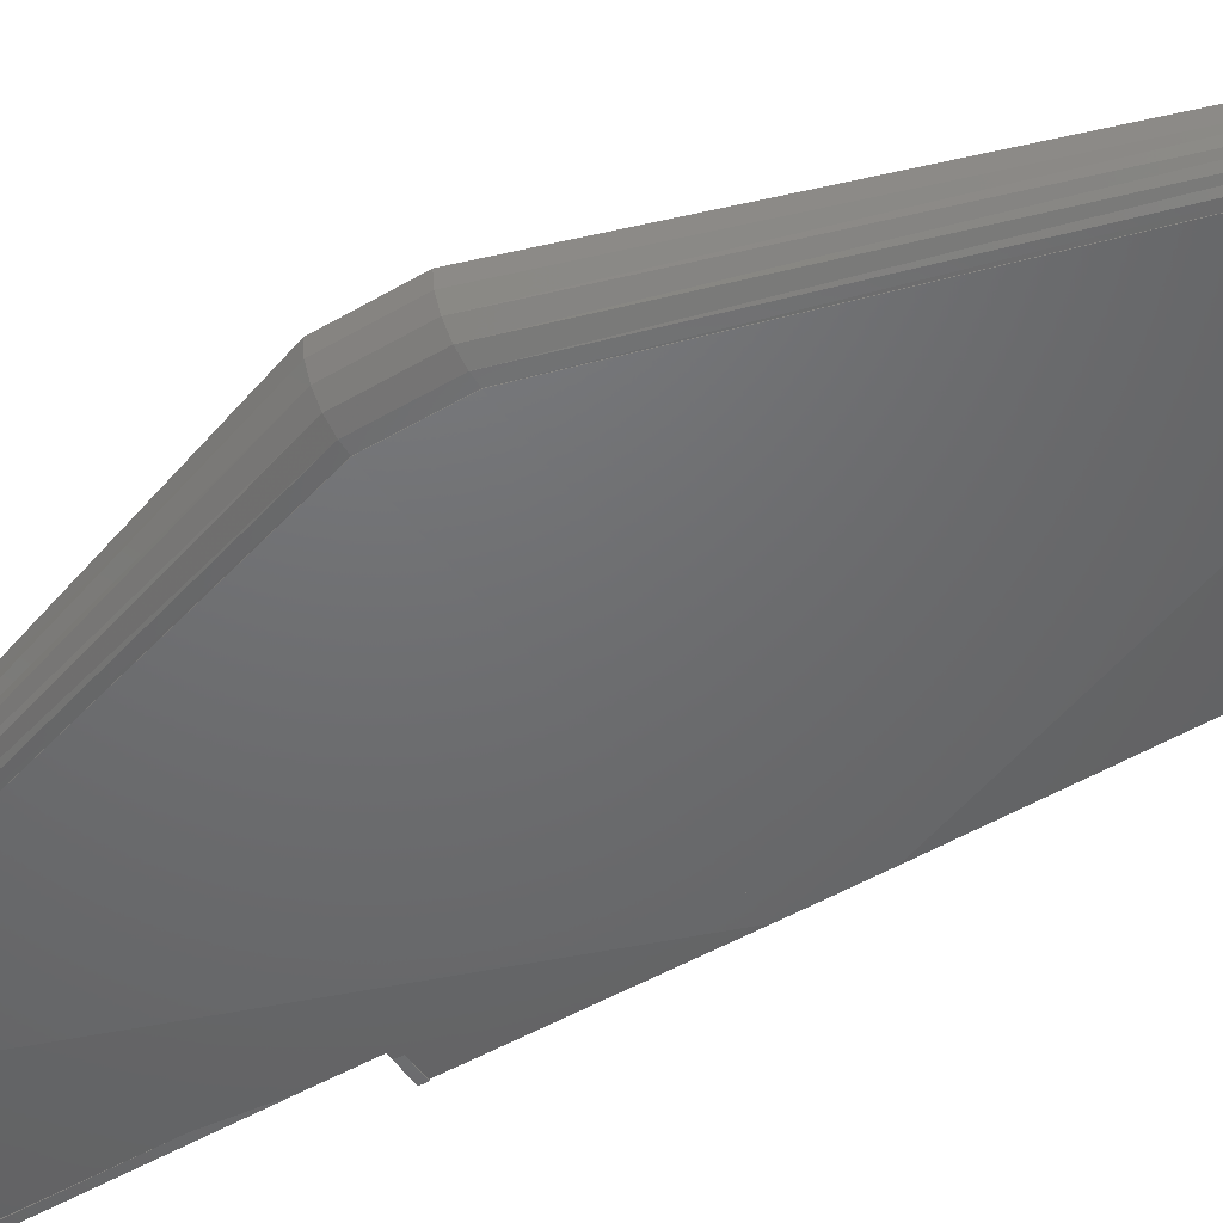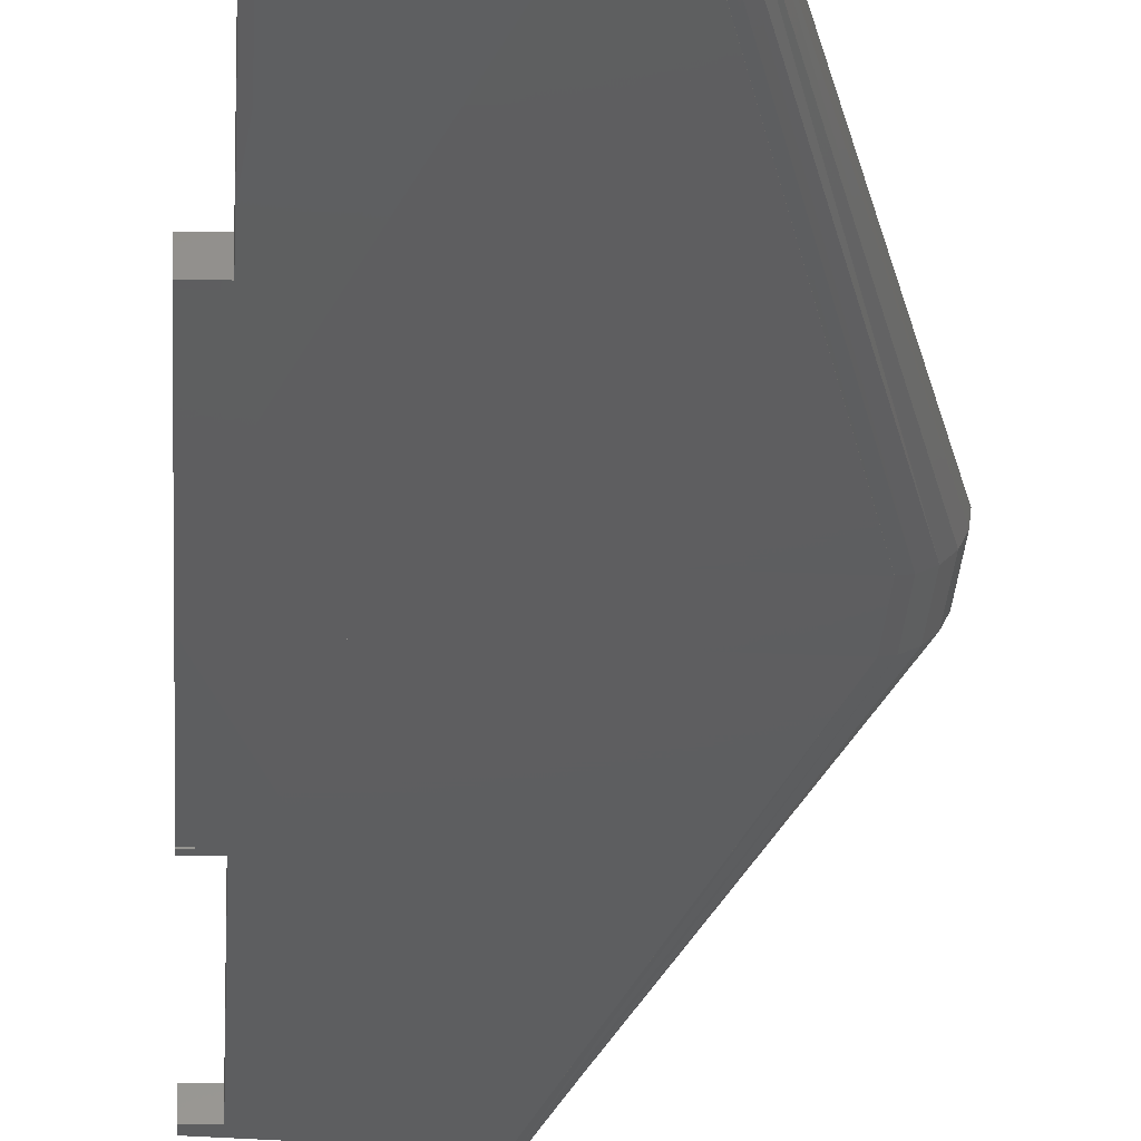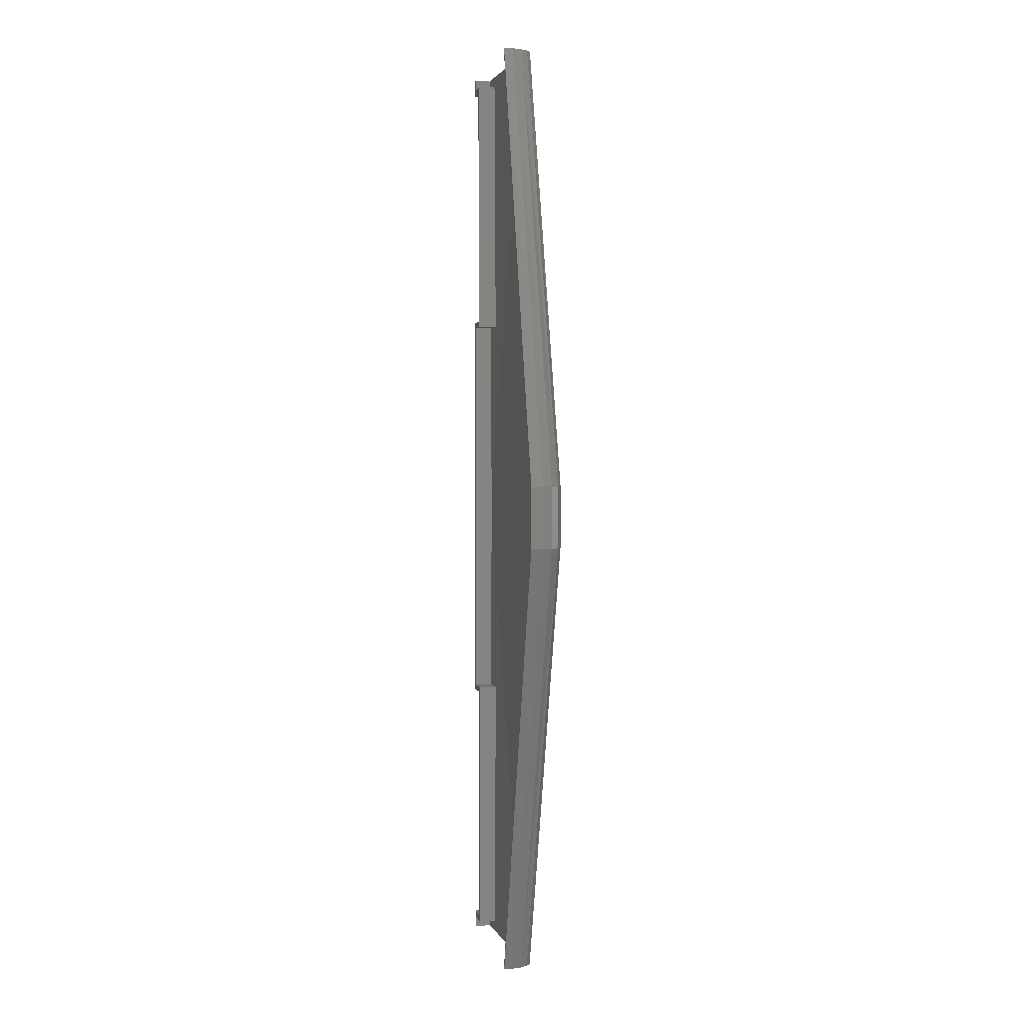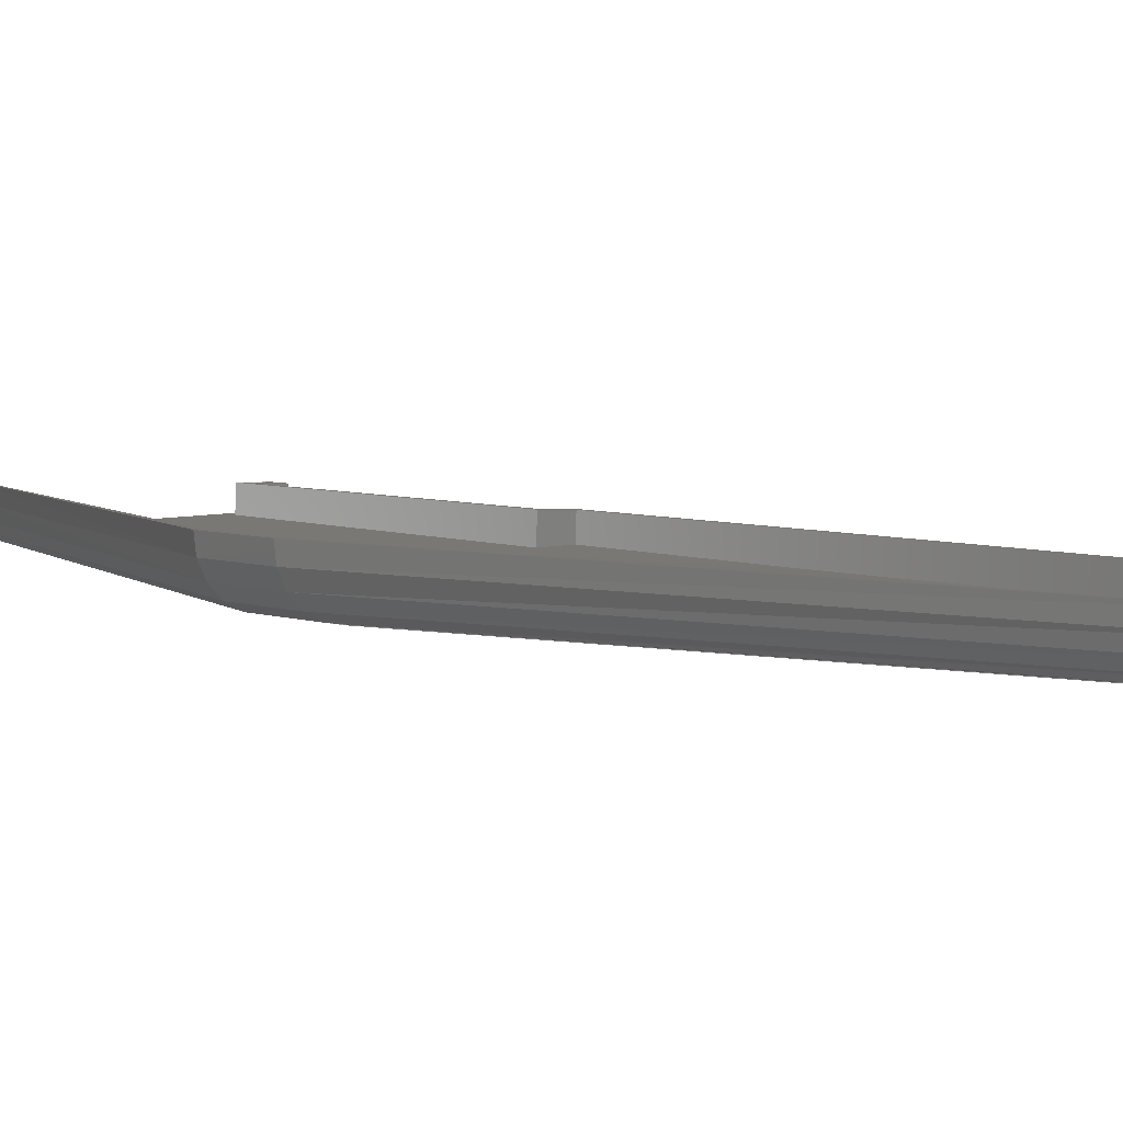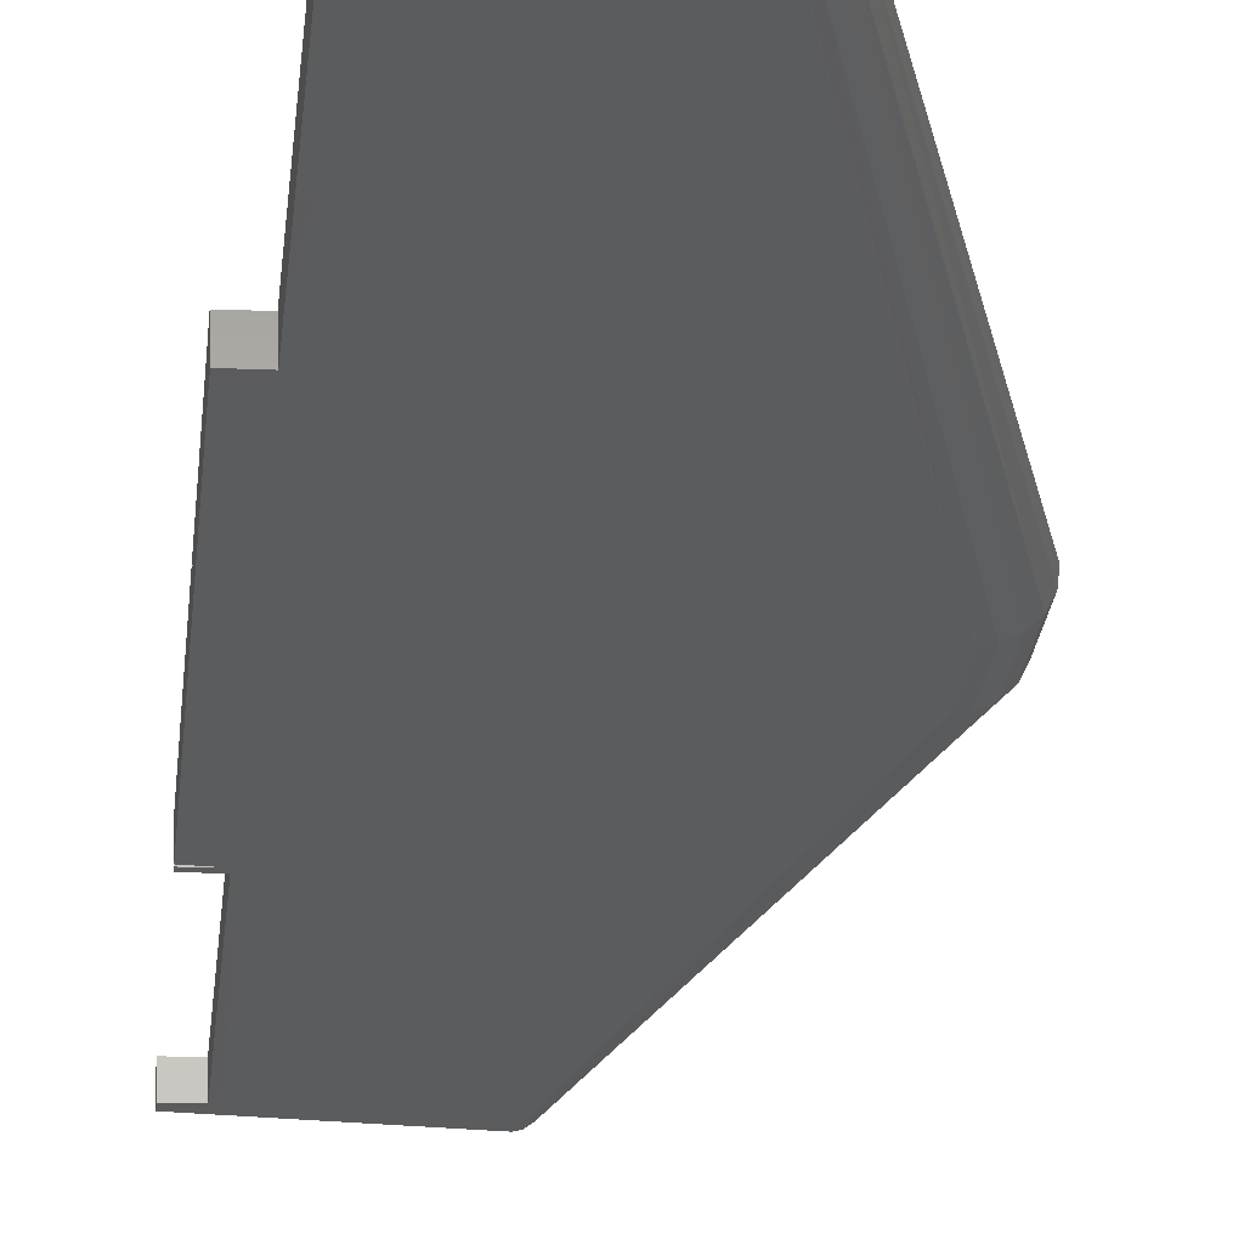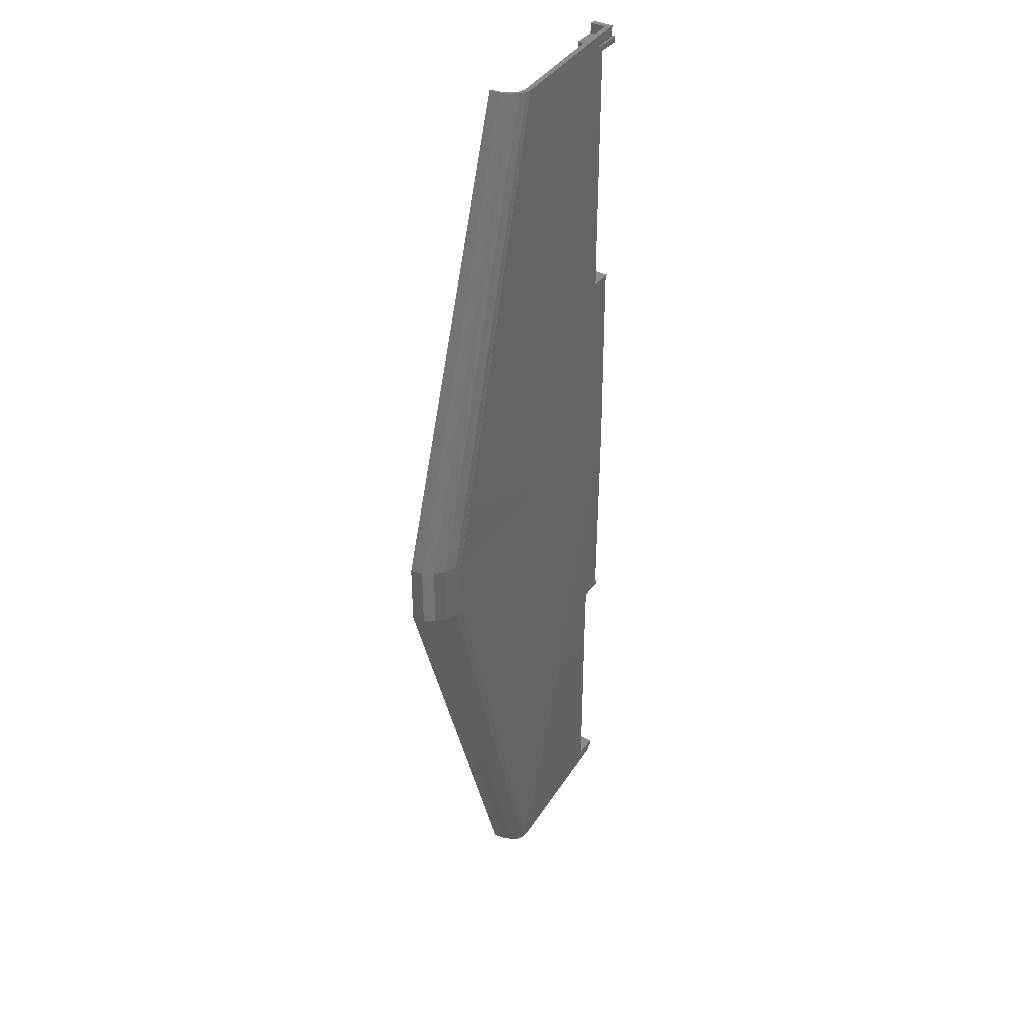
<metadata>
{"format":"stl","ext":"stl","renderer":"f3d","projection":"perspective","resolution":1024,"background":"white","views":[{"elev":-48.2,"azim":-56.5,"up":"+Y"},{"elev":-35.3,"azim":176.2,"up":"+Y"},{"elev":2.1,"azim":-102.9,"up":"+Z"},{"elev":4.5,"azim":-36.9,"up":"+Y"},{"elev":-27.7,"azim":173.8,"up":"+Y"},{"elev":37.2,"azim":-60.4,"up":"+Z"}]}
</metadata>
<code>
# stl→obj: 130 verts, 320 faces
v -49.78 -2.831 5.08
v -51.29 -3.583 5.08
v -49.82 -3.769 5.08
v -51.68 -2.368 5.08
v -53.06 -2.711 5.08
v -53.25 -1.214 5.08
v -54.45 -1.311 5.08
v -54.26 0.4539 5.08
v -55.32 0.4652 5.08
v -54.56 2.382 5.08
v -55.56 2.426 5.08
v -0.1309 -2.997 5.08
v 0.999 -0.04362 5.08
v -1.429e-05 6.24e-07 5.08
v 0.8246 -4.04 5.08
v -49.82 -3.83 5.08
v 0.999 -0.04362 -5.08
v 0.8246 -4.04 -5.08
v -1.429e-05 6.24e-07 -5.08
v -54.56 2.382 -5.08
v -55.56 2.426 -5.08
v -55.32 0.4652 -5.08
v -54.45 -1.311 -5.08
v -53.06 -2.711 -5.08
v -51.29 -3.583 -5.08
v -49.82 -3.769 -5.08
v -49.82 -3.83 -5.08
v -54.26 0.4539 -5.08
v -53.25 -1.214 -5.08
v -0.1309 -2.997 -5.08
v -49.78 -2.831 -5.08
v -51.68 -2.368 -5.08
v -27.52 -3.19 81.28
v -27.33 -4.003 81.28
v -26.25 -3.194 81.28
v -27.56 -3.178 81.28
v -28.14 -3.861 81.28
v -28.56 -2.811 81.28
v -29.12 -3.124 81.28
v -28.6 -2.781 81.28
v -29.41 -1.821 81.28
v -29.87 -1.921 81.28
v -29.43 -1.779 81.28
v -29.94 -0.3733 81.28
v -30.33 -0.3807 81.28
v -29.95 -0.324 81.28
v -30.08 1.313 81.28
v -30.43 1.329 81.28
v -0.1148 -2.63 81.28
v 0.999 -0.04362 81.28
v -7.793e-06 3.402e-07 81.28
v 0.8465 -3.537 81.28
v -27.33 -4.057 81.28
v 0.833 -3.847 34.29
v 0.999 -0.04362 34.29
v 0.999 -0.04362 79.47
v 0.846 -3.549 79.47
v 0.999 -0.04362 35.29
v 0.999 -0.04362 78.47
v -7.947e-06 3.47e-07 79.47
v -2.997 0.1309 78.47
v -3.996 0.1745 79.47
v -2.997 0.1309 35.29
v -1.18e-05 5.152e-07 34.29
v -3.996 0.1745 34.29
v -4.163 -3.642 79.47
v -4.171 -3.822 52.17
v -3.172 -3.865 42.75
v -3.174 -3.915 35.29
v -2.274 -3.905 34.29
v -2.38 -3.9 35.29
v -0.1247 -2.856 34.29
v -4.132 -2.943 34.29
v -4.123 -2.725 79.47
v -0.1152 -2.639 79.47
v 0.8246 -4.04 79.47
v 0.8246 -4.04 78.47
v 0.8246 -4.04 35.29
v 0.8246 -4.04 34.29
v -4.171 -3.822 79.47
v -3.172 -3.865 78.47
v -0.1148 -2.63 -81.28
v 0.999 -0.04362 -81.28
v 0.8465 -3.537 -81.28
v -7.793e-06 3.402e-07 -81.28
v -26.25 -3.194 -81.28
v -27.33 -4.057 -81.28
v -27.33 -4.003 -81.28
v -27.52 -3.19 -81.28
v -27.56 -3.178 -81.28
v -28.14 -3.861 -81.28
v -28.56 -2.811 -81.28
v -29.12 -3.124 -81.28
v -28.6 -2.781 -81.28
v -29.41 -1.821 -81.28
v -29.87 -1.921 -81.28
v -29.43 -1.779 -81.28
v -29.94 -0.3733 -81.28
v -30.33 -0.3807 -81.28
v -29.95 -0.324 -81.28
v -30.08 1.313 -81.28
v -30.43 1.329 -81.28
v 0.833 -3.847 -34.29
v 0.999 -0.04362 -34.29
v 0.999 -0.04362 -79.47
v 0.846 -3.549 -79.47
v 0.999 -0.04362 -78.47
v 0.999 -0.04362 -35.29
v -1.18e-05 5.152e-07 -34.29
v -2.997 0.1309 -35.29
v -3.996 0.1745 -34.29
v -2.997 0.1309 -78.47
v -7.947e-06 3.47e-07 -79.47
v -3.996 0.1745 -79.47
v -3.174 -3.915 -35.29
v -2.274 -3.905 -34.29
v -3.172 -3.865 -42.75
v -4.171 -3.822 -52.17
v -4.163 -3.642 -79.47
v -2.38 -3.9 -35.29
v -0.1152 -2.639 -79.47
v -4.123 -2.725 -79.47
v -4.132 -2.943 -34.29
v -0.1247 -2.856 -34.29
v 0.8246 -4.04 -78.47
v 0.8246 -4.04 -79.47
v 0.8246 -4.04 -34.29
v 0.8246 -4.04 -35.29
v -4.171 -3.822 -79.47
v -3.172 -3.865 -78.47
f 1 2 3
f 4 2 1
f 4 5 2
f 6 5 4
f 7 6 8
f 6 7 5
f 9 8 10
f 8 9 7
f 9 10 11
f 12 13 14
f 13 12 15
f 3 12 1
f 16 12 3
f 12 16 15
f 15 17 13
f 17 15 18
f 17 14 13
f 14 17 19
f 20 11 10
f 11 20 21
f 22 11 21
f 11 22 9
f 23 9 22
f 9 23 7
f 24 7 23
f 7 24 5
f 24 2 5
f 2 24 25
f 25 3 2
f 3 25 26
f 27 3 26
f 3 27 16
f 27 15 16
f 15 27 18
f 8 20 10
f 20 8 28
f 6 28 8
f 28 6 29
f 30 14 19
f 14 30 12
f 30 1 12
f 1 30 31
f 31 4 1
f 4 31 32
f 32 6 4
f 6 32 29
f 12 13 15
f 13 12 14
f 16 12 15
f 12 3 1
f 12 16 3
f 2 1 3
f 2 4 1
f 5 4 2
f 5 6 4
f 7 6 5
f 6 7 8
f 9 8 7
f 8 9 10
f 10 9 11
f 33 34 35
f 36 34 33
f 36 37 34
f 38 37 36
f 39 38 40
f 38 39 37
f 41 39 40
f 42 41 43
f 41 42 39
f 44 42 43
f 45 44 46
f 45 46 47
f 44 45 42
f 45 47 48
f 49 50 51
f 50 49 52
f 35 52 49
f 53 35 34
f 35 53 52
f 54 13 55
f 13 54 15
f 52 56 50
f 56 52 57
f 55 58 55
f 59 56 56
f 56 59 60
f 60 59 61
f 60 61 62
f 63 62 61
f 64 58 55
f 58 64 63
f 63 65 62
f 65 63 64
f 56 51 50
f 51 56 60
f 13 64 55
f 64 13 14
f 10 48 47
f 48 10 11
f 11 9 48
f 48 9 45
f 9 7 45
f 45 7 42
f 7 5 42
f 42 5 39
f 5 2 39
f 39 2 37
f 2 3 37
f 37 3 34
f 16 34 3
f 34 16 53
f 53 16 15
f 53 66 52
f 53 67 66
f 53 68 67
f 53 69 68
f 69 70 71
f 70 15 54
f 69 15 70
f 15 69 53
f 52 66 57
f 4 38 36
f 6 41 40
f 4 40 38
f 40 4 6
f 72 12 73
f 74 49 75
f 49 74 35
f 73 35 74
f 35 73 12
f 14 72 64
f 72 14 12
f 60 49 51
f 49 60 75
f 8 44 43
f 43 6 8
f 6 43 41
f 1 35 12
f 35 1 33
f 1 36 33
f 36 1 4
f 10 47 46
f 46 8 10
f 8 46 44
f 76 59 56
f 59 76 77
f 78 55 58
f 55 78 79
f 57 56 56
f 57 76 56
f 66 76 57
f 76 66 80
f 62 75 60
f 75 62 74
f 65 74 62
f 74 65 73
f 80 66 67
f 80 81 76
f 67 81 80
f 81 67 68
f 76 81 77
f 70 78 71
f 78 70 79
f 55 54 55
f 79 54 55
f 54 79 70
f 72 65 64
f 65 72 73
f 77 61 59
f 61 77 81
f 68 61 81
f 61 68 63
f 63 68 69
f 58 71 78
f 63 71 58
f 71 63 69
f 30 17 18
f 17 30 19
f 27 30 18
f 30 26 31
f 30 27 26
f 25 31 26
f 25 32 31
f 24 32 25
f 24 29 32
f 23 29 24
f 29 23 28
f 22 28 23
f 28 22 20
f 20 22 21
f 31 25 26
f 32 25 31
f 32 24 25
f 29 24 32
f 23 29 28
f 29 23 24
f 22 28 20
f 28 22 23
f 22 20 21
f 30 17 19
f 17 30 18
f 26 30 31
f 27 30 26
f 30 27 18
f 82 83 84
f 83 82 85
f 84 86 82
f 87 86 84
f 86 87 88
f 88 89 86
f 88 90 89
f 91 90 88
f 91 92 90
f 93 92 91
f 92 93 94
f 93 95 94
f 96 95 93
f 95 96 97
f 96 98 97
f 99 98 96
f 98 99 100
f 100 99 101
f 101 99 102
f 17 103 104
f 103 17 18
f 105 84 83
f 84 105 106
f 105 107 105
f 108 104 104
f 104 108 109
f 109 108 110
f 109 110 111
f 112 111 110
f 113 107 105
f 107 113 112
f 112 114 111
f 114 112 113
f 104 19 17
f 19 104 109
f 83 113 105
f 113 83 85
f 102 20 101
f 20 102 21
f 21 102 22
f 102 99 22
f 22 99 23
f 99 96 23
f 23 96 24
f 96 93 24
f 24 93 25
f 93 91 25
f 25 91 26
f 91 88 26
f 88 27 26
f 27 88 87
f 87 18 27
f 18 115 116
f 87 117 115
f 87 115 18
f 117 87 118
f 87 119 118
f 84 119 87
f 119 84 106
f 18 116 103
f 116 115 120
f 32 90 92
f 29 94 95
f 94 32 92
f 32 94 29
f 121 82 122
f 123 30 124
f 123 86 30
f 122 86 123
f 86 122 82
f 124 19 109
f 19 124 30
f 82 113 85
f 113 82 121
f 28 97 98
f 29 97 28
f 97 29 95
f 86 31 30
f 31 86 89
f 90 31 89
f 31 90 32
f 20 100 101
f 28 100 20
f 100 28 98
f 125 105 107
f 105 125 126
f 127 108 104
f 108 127 128
f 105 106 105
f 126 106 105
f 126 119 106
f 119 126 129
f 121 114 113
f 114 121 122
f 122 111 114
f 111 122 123
f 129 118 119
f 118 130 117
f 129 130 118
f 126 130 129
f 130 126 125
f 128 116 120
f 116 128 127
f 103 104 104
f 103 127 104
f 127 103 116
f 111 124 109
f 124 111 123
f 112 125 107
f 125 112 130
f 110 117 112
f 117 110 115
f 112 117 130
f 120 108 128
f 120 110 108
f 110 120 115

</code>
